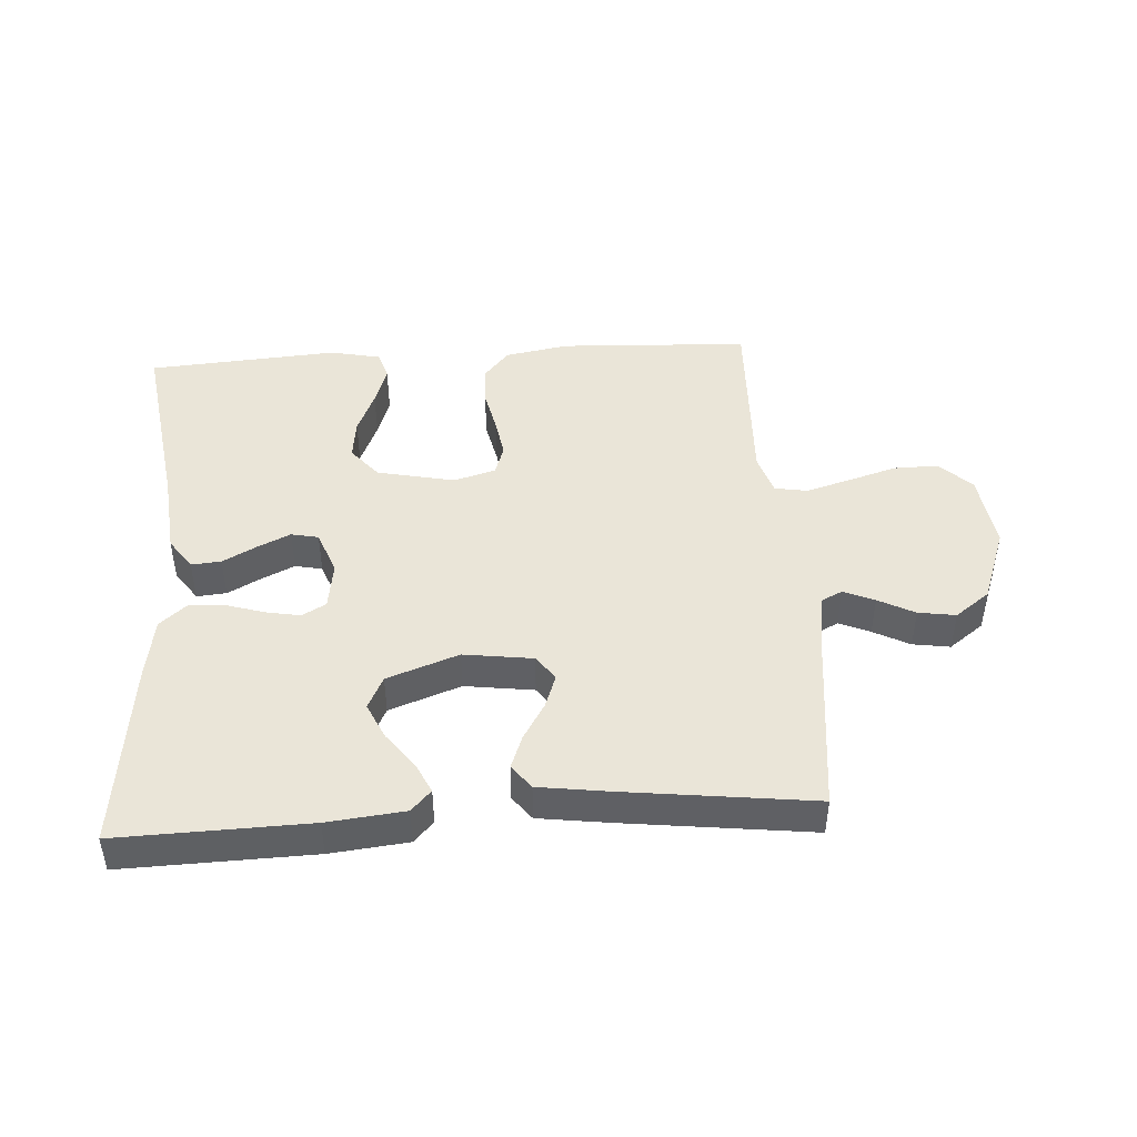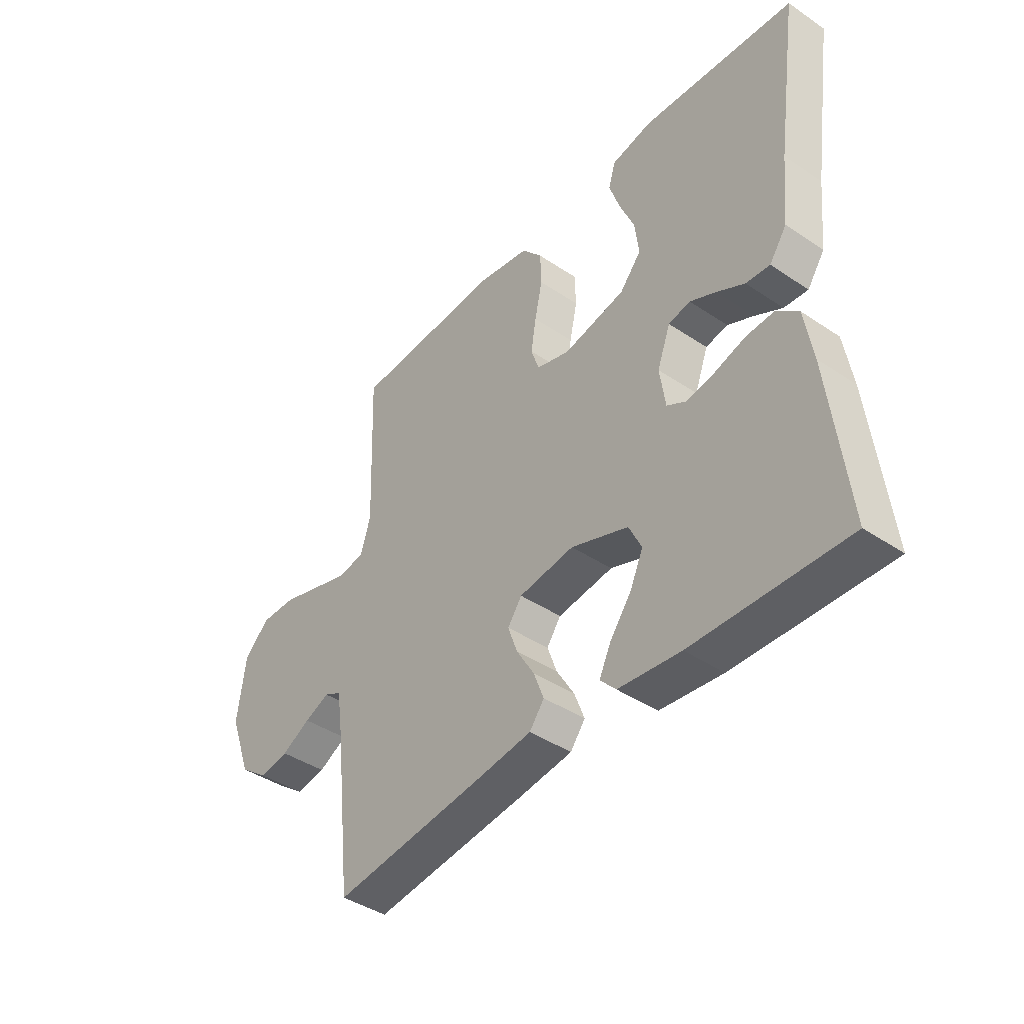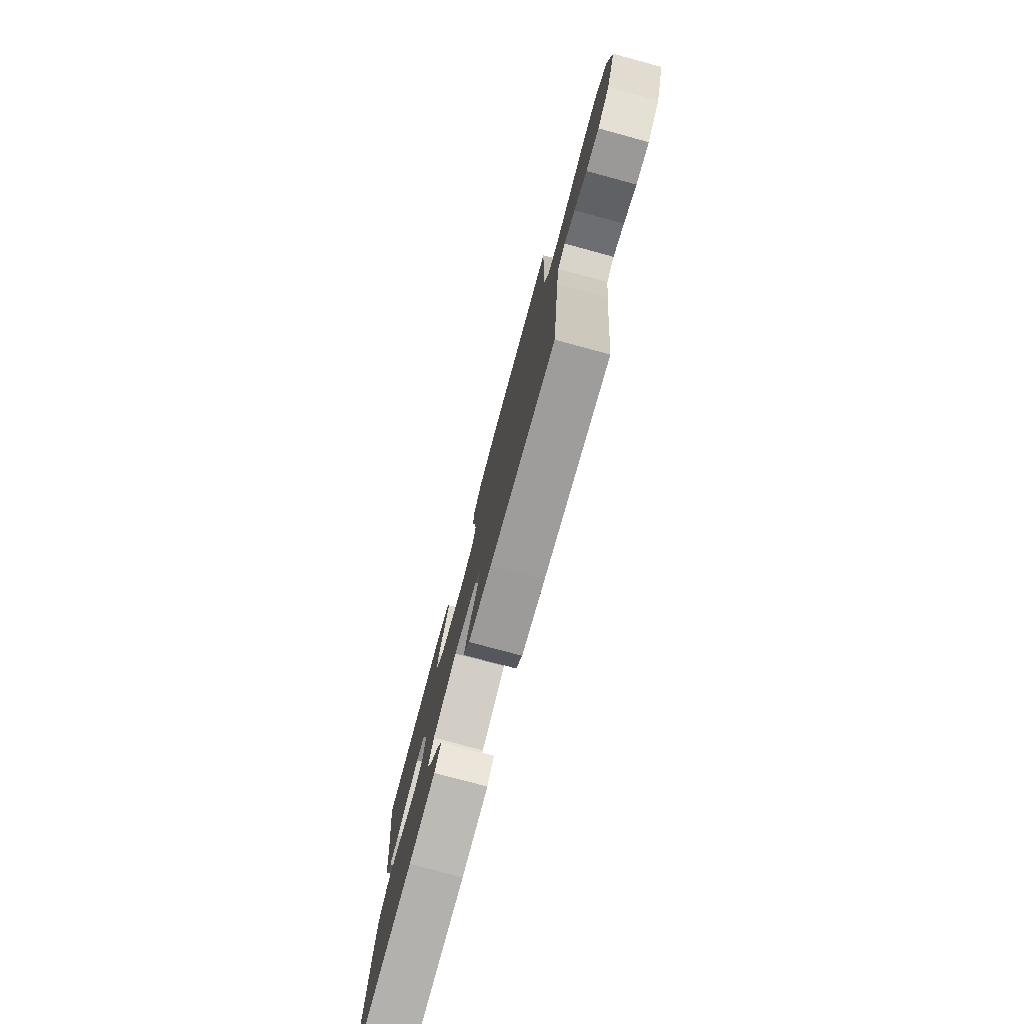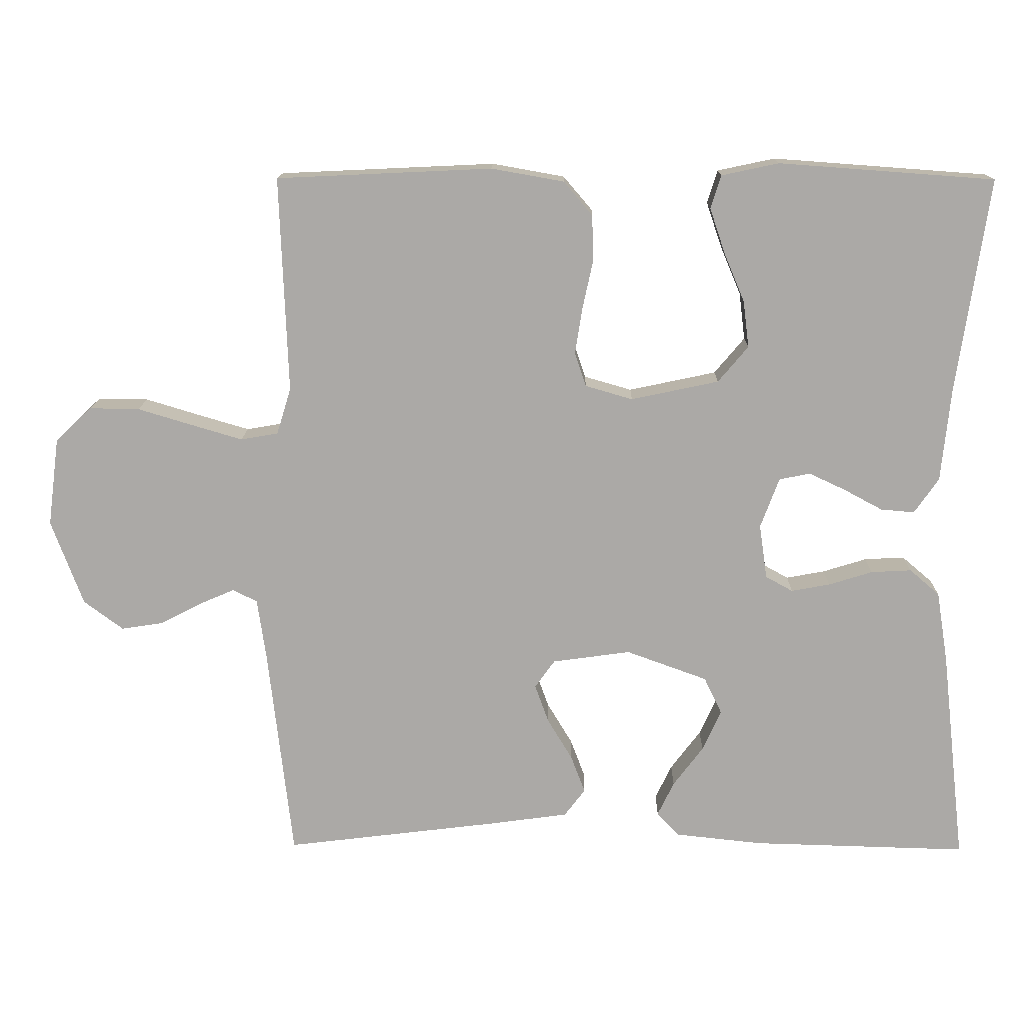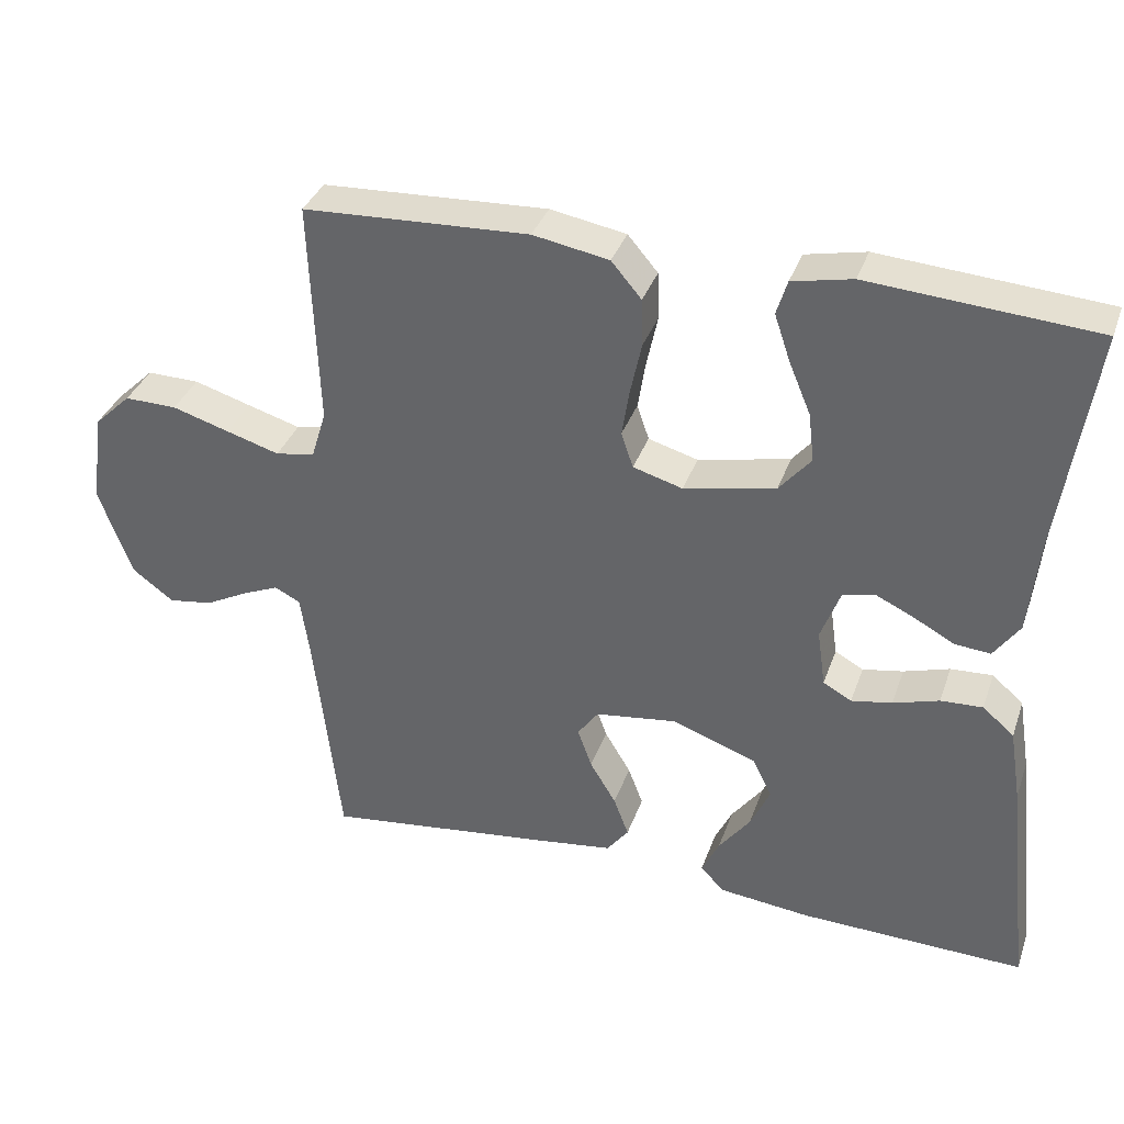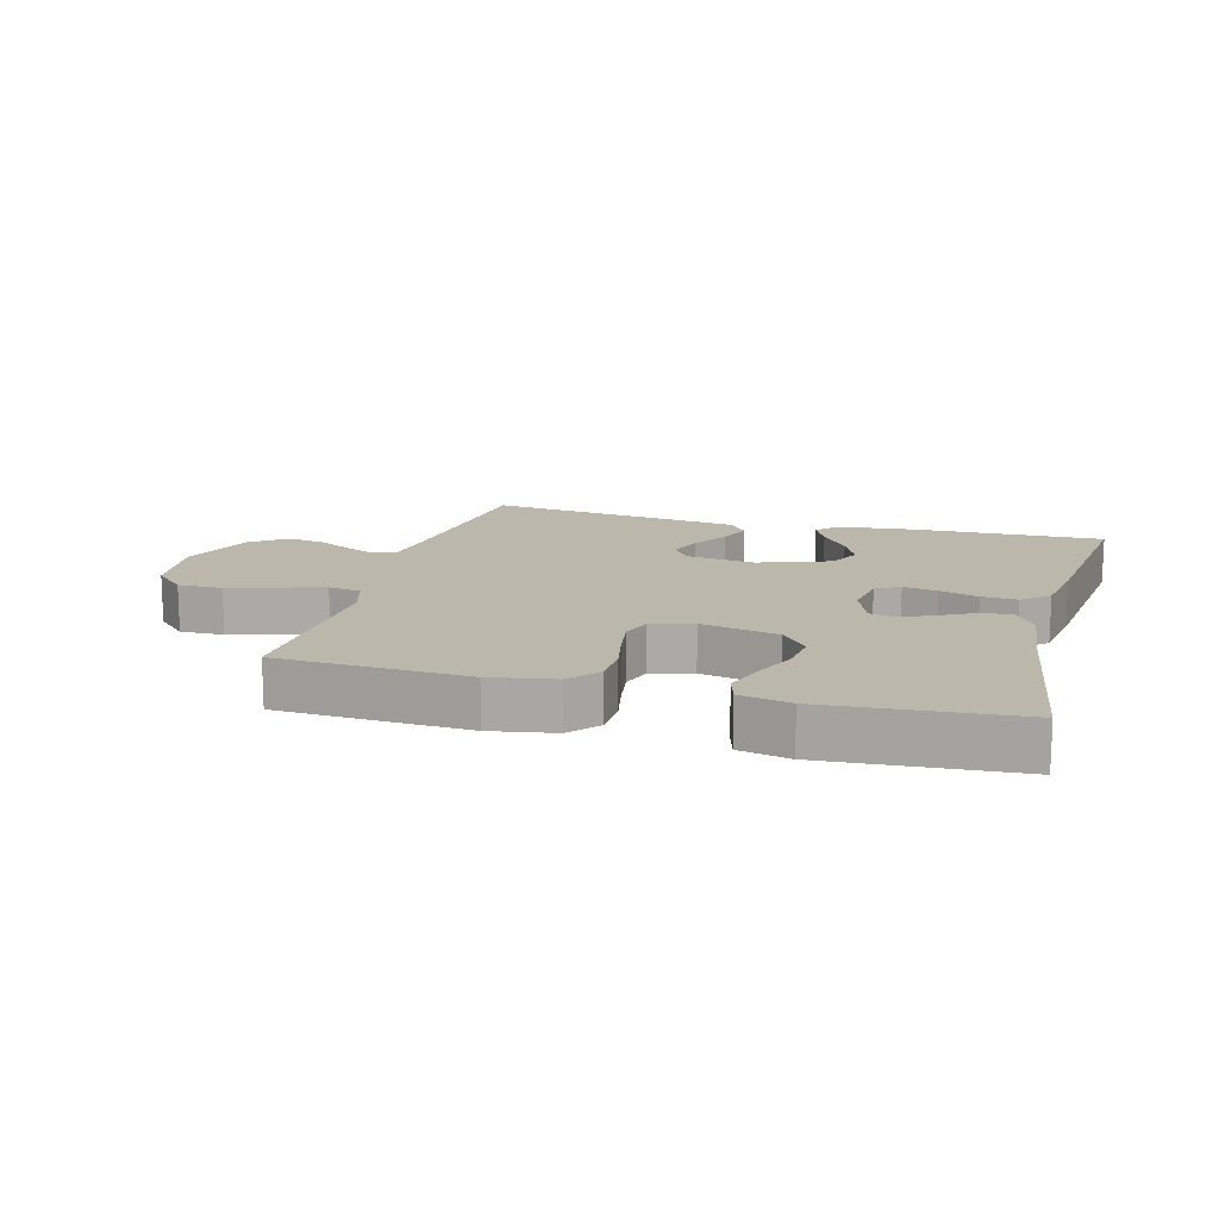
<metadata>
{"format":"obj","ext":"obj","renderer":"f3d","projection":"perspective","resolution":1024,"background":"white","views":[{"elev":45.1,"azim":176.3,"up":"+Y"},{"elev":-41.8,"azim":51.0,"up":"+Z"},{"elev":-77.6,"azim":-105.1,"up":"+Z"},{"elev":14.3,"azim":1.0,"up":"+Z"},{"elev":35.5,"azim":18.2,"up":"+Z"},{"elev":14.3,"azim":15.4,"up":"+Y"}]}
</metadata>
<code>
v -0.5 0.07 0.5
v -0.2 0.07 0.514
v -0.099 0.07 0.496
v -0.059 0.07 0.449
v -0.057 0.07 0.386
v -0.072 0.07 0.316
v -0.082 0.07 0.253
v -0.066 0.07 0.206
v 0 0.07 0.187
v 0.122 0.07 0.213
v 0.164 0.07 0.263
v 0.156 0.07 0.328
v 0.127 0.07 0.397
v 0.106 0.07 0.459
v 0.12 0.07 0.505
v 0.2 0.07 0.522
v 0.5 0.07 0.5
v 0.456 0.07 0.2
v 0.443 0.07 0.071
v 0.409 0.07 0.022
v 0.362 0.07 0.026
v 0.308 0.07 0.055
v 0.257 0.07 0.079
v 0.214 0.07 0.07
v 0.188 0.07 0
v 0.199 0.07 -0.076
v 0.237 0.07 -0.097
v 0.291 0.07 -0.087
v 0.352 0.07 -0.068
v 0.408 0.07 -0.065
v 0.45 0.07 -0.101
v 0.466 0.07 -0.2
v 0.5 0.07 -0.5
v 0.2 0.07 -0.492
v 0.078 0.07 -0.479
v 0.047 0.07 -0.446
v 0.07 0.07 -0.398
v 0.112 0.07 -0.342
v 0.138 0.07 -0.285
v 0.113 0.07 -0.233
v 0 0.07 -0.192
v -0.109 0.07 -0.207
v -0.137 0.07 -0.246
v -0.118 0.07 -0.299
v -0.083 0.07 -0.357
v -0.063 0.07 -0.41
v -0.092 0.07 -0.448
v -0.2 0.07 -0.463
v -0.5 0.07 -0.5
v -0.534 0.07 -0.2
v -0.546 0.07 -0.117
v -0.58 0.07 -0.1
v -0.629 0.07 -0.121
v -0.686 0.07 -0.151
v -0.745 0.07 -0.16
v -0.8 0.07 -0.119
v -0.844 0.07 0
v -0.828 0.07 0.123
v -0.778 0.07 0.171
v -0.708 0.07 0.17
v -0.632 0.07 0.147
v -0.561 0.07 0.126
v -0.509 0.07 0.135
v -0.489 0.07 0.2
v -0.5 0 0.5
v -0.2 0 0.514
v -0.099 0 0.496
v -0.059 0 0.449
v -0.057 0 0.386
v -0.072 0 0.316
v -0.082 0 0.253
v -0.066 0 0.206
v 0 0 0.187
v 0.122 0 0.213
v 0.164 0 0.263
v 0.156 0 0.328
v 0.127 0 0.397
v 0.106 0 0.459
v 0.12 0 0.505
v 0.2 0 0.522
v 0.5 0 0.5
v 0.456 0 0.2
v 0.443 0 0.071
v 0.409 0 0.022
v 0.362 0 0.026
v 0.308 0 0.055
v 0.257 0 0.079
v 0.214 0 0.07
v 0.188 0 0
v 0.199 0 -0.076
v 0.237 0 -0.097
v 0.291 0 -0.087
v 0.352 0 -0.068
v 0.408 0 -0.065
v 0.45 0 -0.101
v 0.466 0 -0.2
v 0.5 0 -0.5
v 0.2 0 -0.492
v 0.078 0 -0.479
v 0.047 0 -0.446
v 0.07 0 -0.398
v 0.112 0 -0.342
v 0.138 0 -0.285
v 0.113 0 -0.233
v 0 0 -0.192
v -0.109 0 -0.207
v -0.137 0 -0.246
v -0.118 0 -0.299
v -0.083 0 -0.357
v -0.063 0 -0.41
v -0.092 0 -0.448
v -0.2 0 -0.463
v -0.5 0 -0.5
v -0.534 0 -0.2
v -0.546 0 -0.117
v -0.58 0 -0.1
v -0.629 0 -0.121
v -0.686 0 -0.151
v -0.745 0 -0.16
v -0.8 0 -0.119
v -0.844 0 0
v -0.828 0 0.123
v -0.778 0 0.171
v -0.708 0 0.17
v -0.632 0 0.147
v -0.561 0 0.126
v -0.509 0 0.135
v -0.489 0 0.2
f 59 60 61
f 58 59 61
f 57 58 61
f 56 57 61
f 55 56 61
f 54 55 61
f 53 54 61
f 52 53 61 62
f 51 52 62 63
f 48 49 50
f 47 48 50
f 46 47 50
f 45 46 50
f 44 45 50
f 51 63 64
f 50 51 64
f 44 50 64
f 43 44 64
f 36 37 38
f 35 36 38
f 34 35 38
f 33 34 38
f 32 33 38
f 31 32 38
f 30 31 38
f 29 30 38
f 28 29 38 39
f 27 28 39 40
f 20 21 22
f 19 20 22
f 18 19 22
f 17 18 22
f 16 17 22
f 15 16 22
f 14 15 22
f 13 14 22
f 12 13 22
f 11 12 22 23
f 10 11 23 24
f 4 5 6
f 3 4 6
f 2 3 6
f 1 2 6
f 64 1 6
f 64 6 7
f 64 7 8
f 43 64 8
f 42 43 8
f 41 42 8 9
f 26 27 40 41
f 41 9 10
f 26 41 10
f 25 26 10
f 10 24 25
f 125 124 123
f 125 123 122
f 125 122 121
f 125 121 120
f 125 120 119
f 125 119 118
f 125 118 117
f 126 125 117 116
f 127 126 116 115
f 114 113 112
f 114 112 111
f 114 111 110
f 114 110 109
f 114 109 108
f 128 127 115
f 128 115 114
f 128 114 108
f 128 108 107
f 102 101 100
f 102 100 99
f 102 99 98
f 102 98 97
f 102 97 96
f 102 96 95
f 102 95 94
f 102 94 93
f 103 102 93 92
f 104 103 92 91
f 86 85 84
f 86 84 83
f 86 83 82
f 86 82 81
f 86 81 80
f 86 80 79
f 86 79 78
f 86 78 77
f 86 77 76
f 87 86 76 75
f 88 87 75 74
f 70 69 68
f 70 68 67
f 70 67 66
f 70 66 65
f 70 65 128
f 71 70 128
f 72 71 128
f 72 128 107
f 72 107 106
f 73 72 106 105
f 105 104 91 90
f 74 73 105
f 74 105 90
f 74 90 89
f 89 88 74
f 1 65 66 2
f 2 66 67 3
f 3 67 68 4
f 4 68 69 5
f 5 69 70 6
f 6 70 71 7
f 7 71 72 8
f 8 72 73 9
f 9 73 74 10
f 10 74 75 11
f 11 75 76 12
f 12 76 77 13
f 13 77 78 14
f 14 78 79 15
f 15 79 80 16
f 16 80 81 17
f 17 81 82 18
f 18 82 83 19
f 19 83 84 20
f 20 84 85 21
f 21 85 86 22
f 22 86 87 23
f 23 87 88 24
f 24 88 89 25
f 25 89 90 26
f 26 90 91 27
f 27 91 92 28
f 28 92 93 29
f 29 93 94 30
f 30 94 95 31
f 31 95 96 32
f 32 96 97 33
f 33 97 98 34
f 34 98 99 35
f 35 99 100 36
f 36 100 101 37
f 37 101 102 38
f 38 102 103 39
f 39 103 104 40
f 40 104 105 41
f 41 105 106 42
f 42 106 107 43
f 43 107 108 44
f 44 108 109 45
f 45 109 110 46
f 46 110 111 47
f 47 111 112 48
f 48 112 113 49
f 49 113 114 50
f 50 114 115 51
f 51 115 116 52
f 52 116 117 53
f 53 117 118 54
f 54 118 119 55
f 55 119 120 56
f 56 120 121 57
f 57 121 122 58
f 58 122 123 59
f 59 123 124 60
f 60 124 125 61
f 61 125 126 62
f 62 126 127 63
f 63 127 128 64
f 64 128 65 1

</code>
